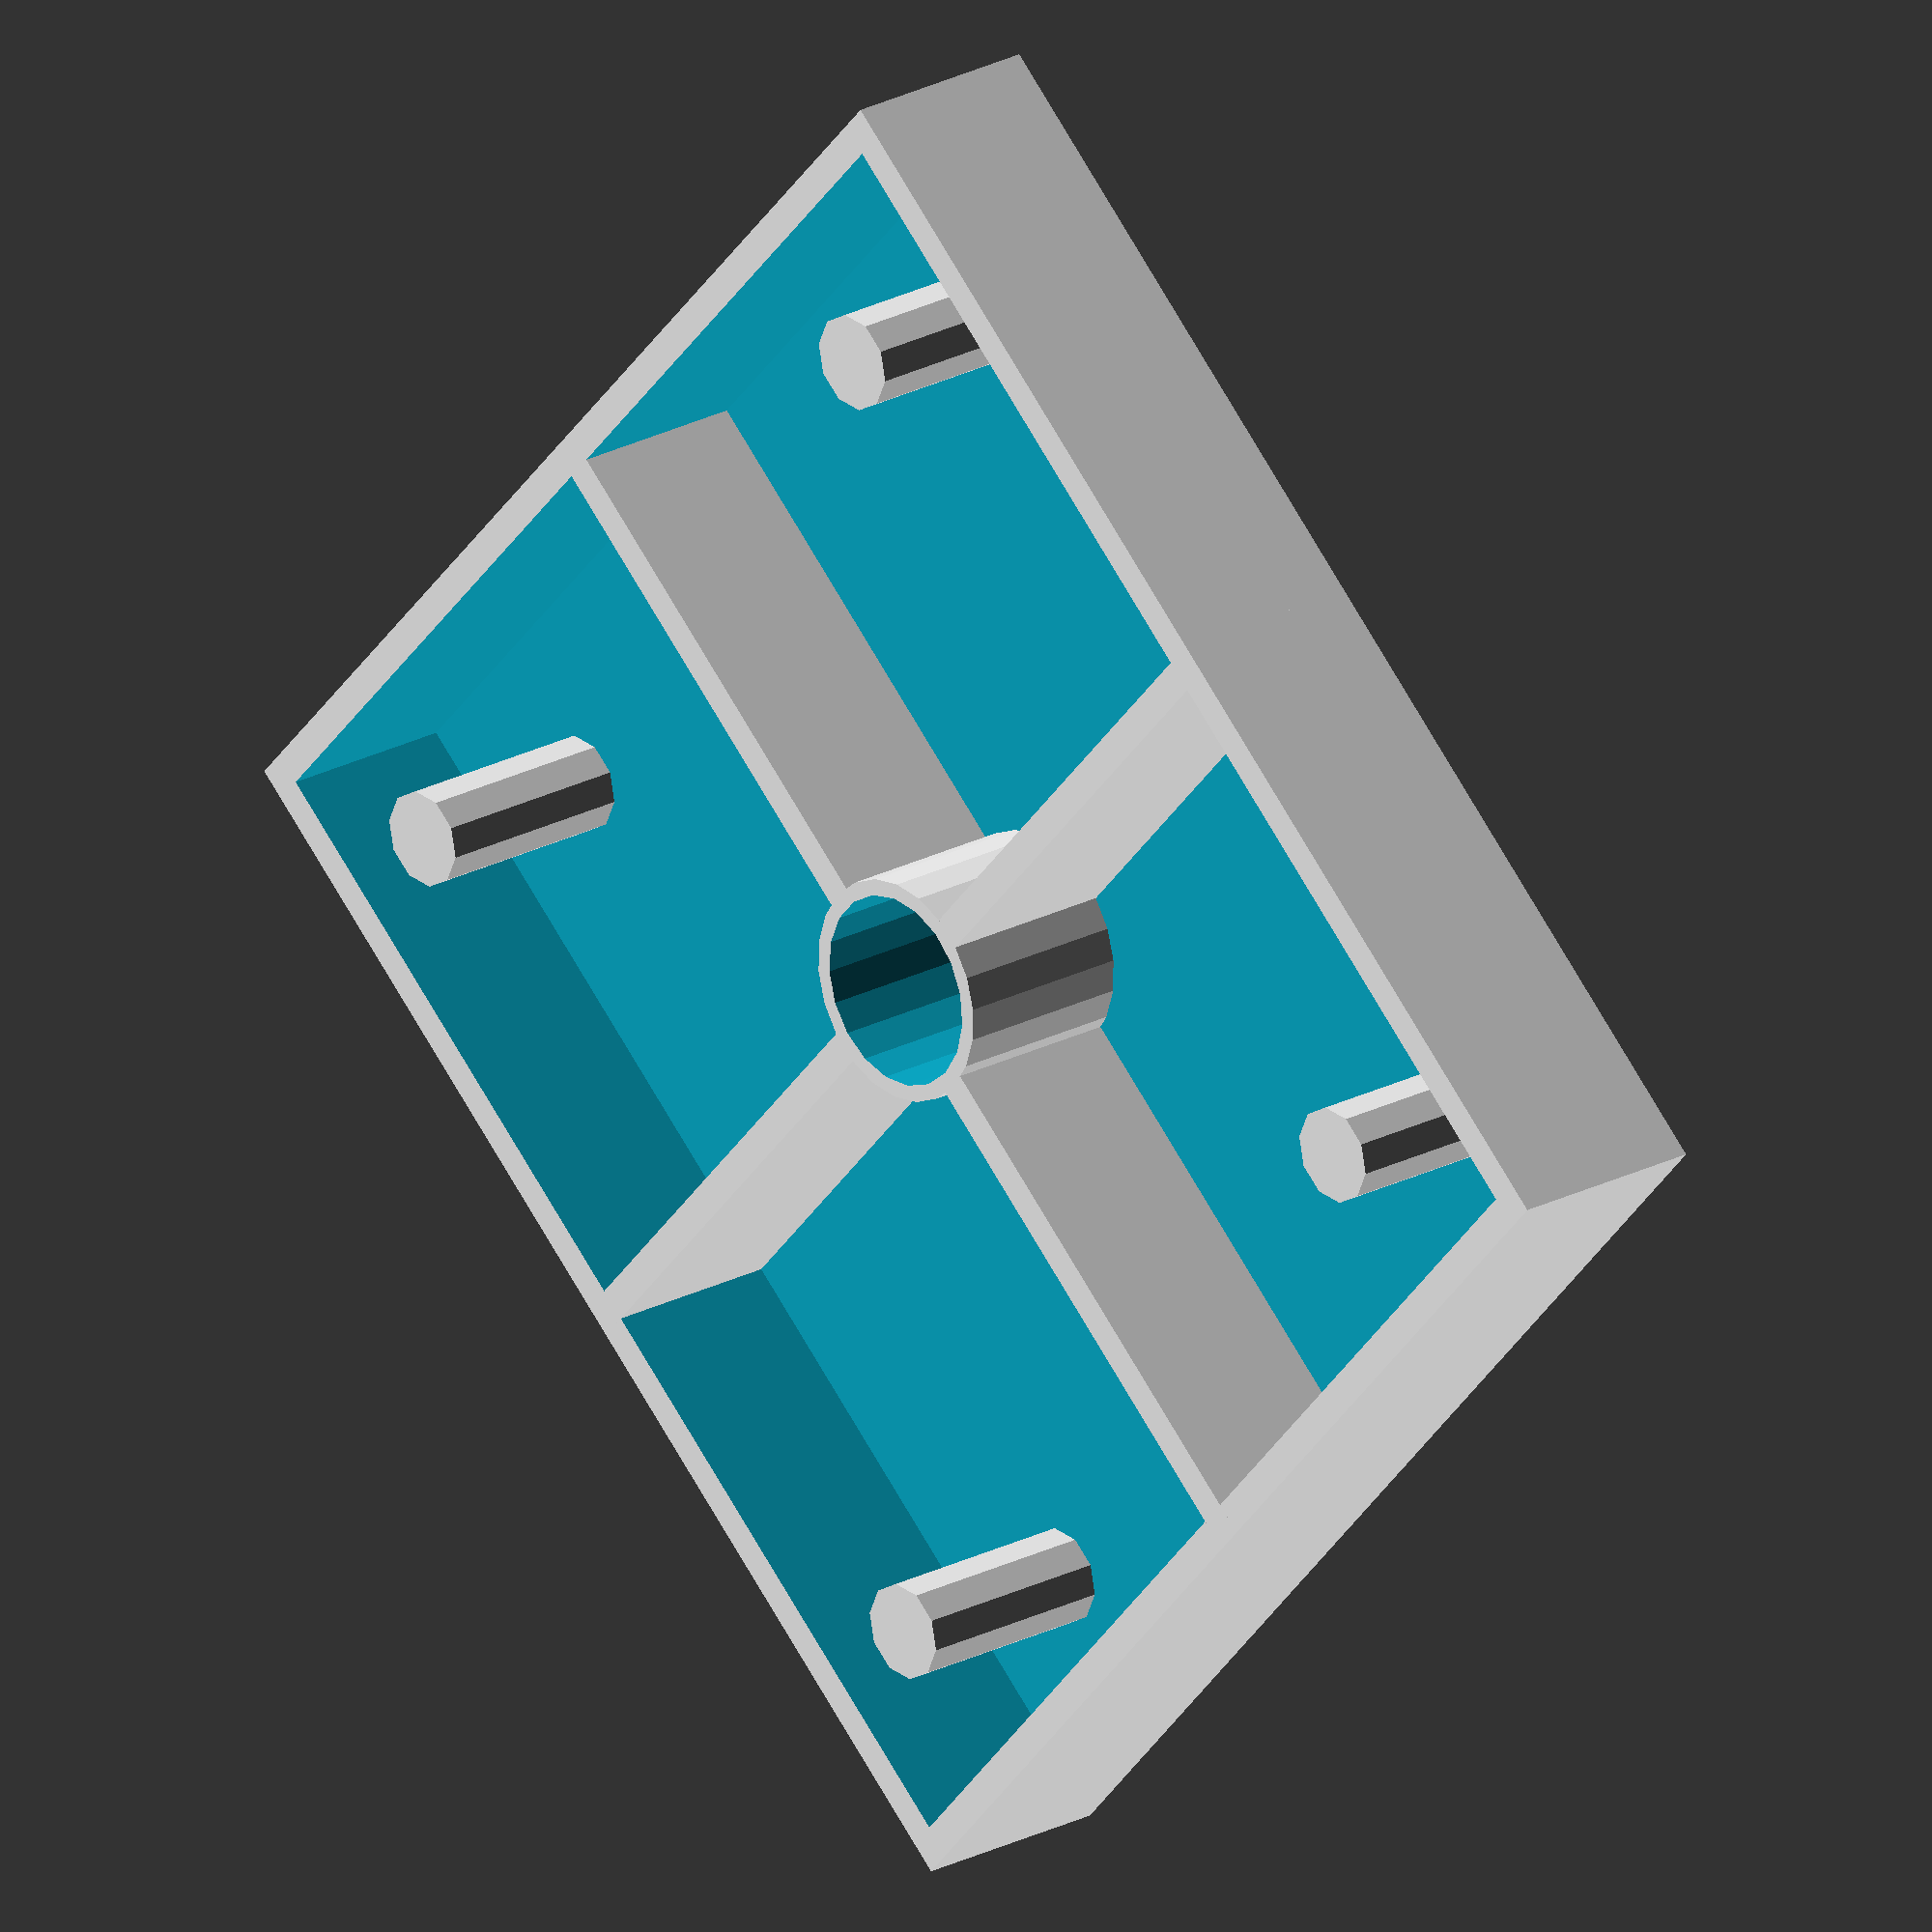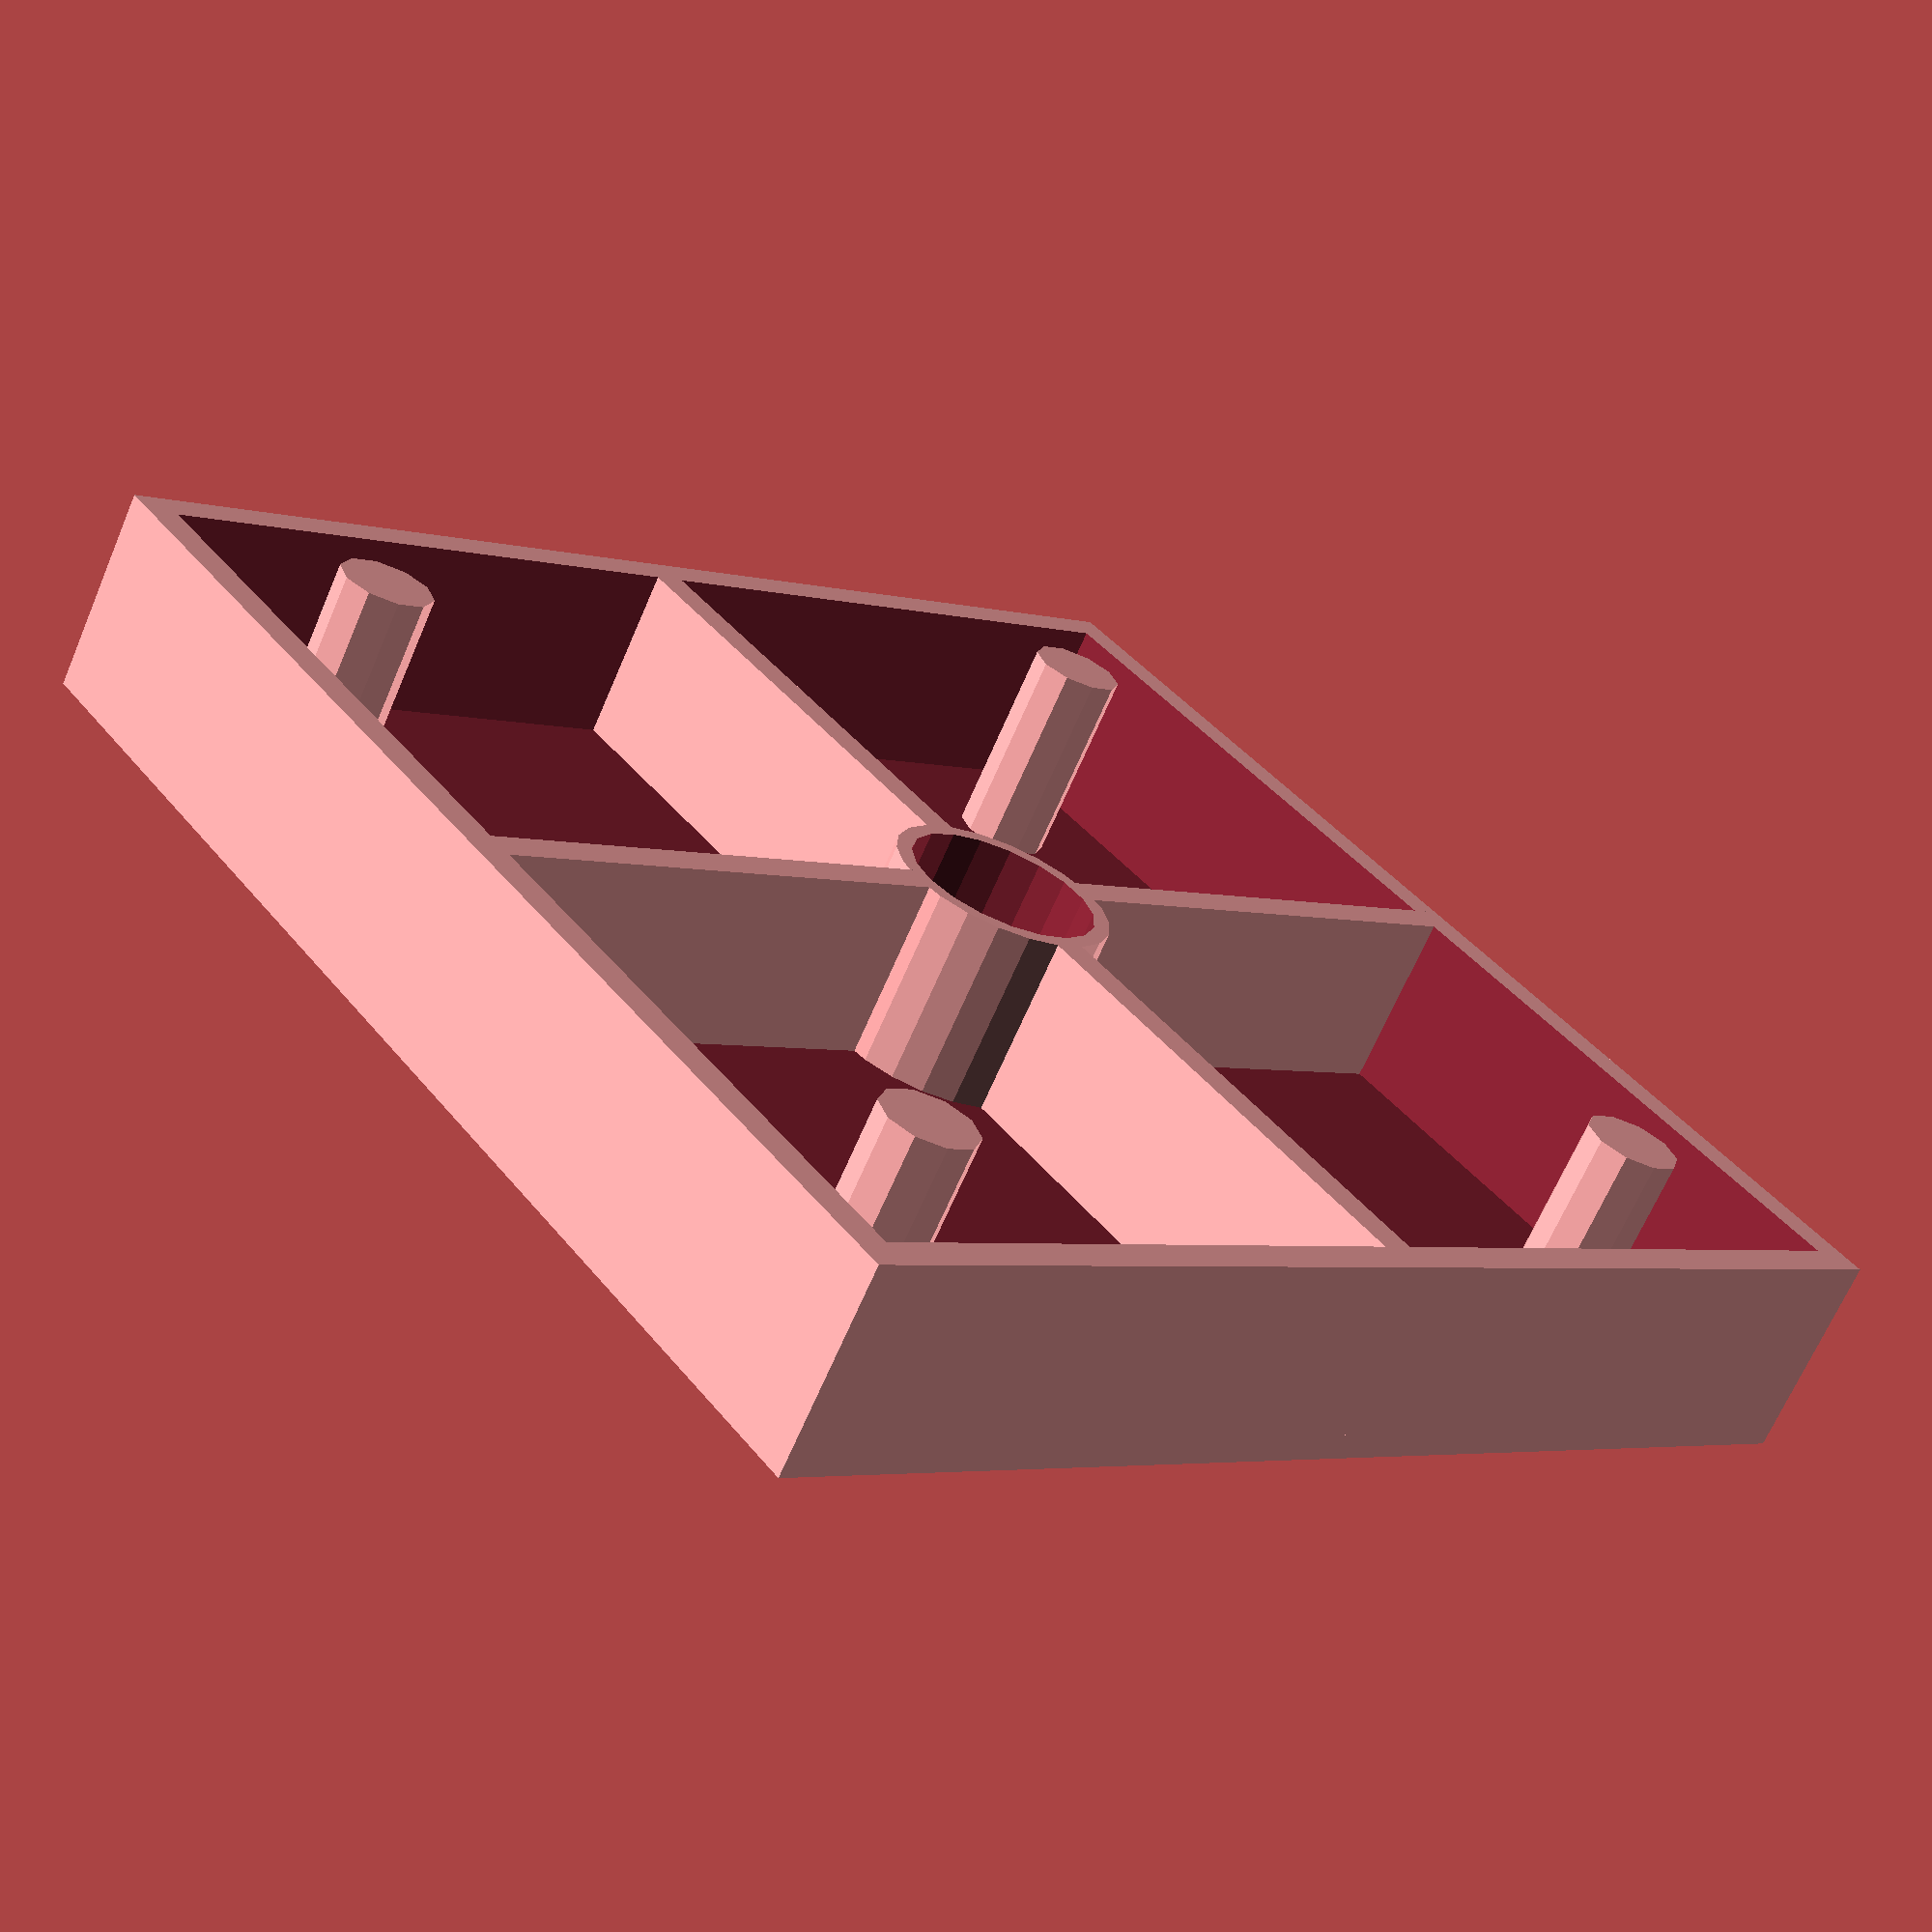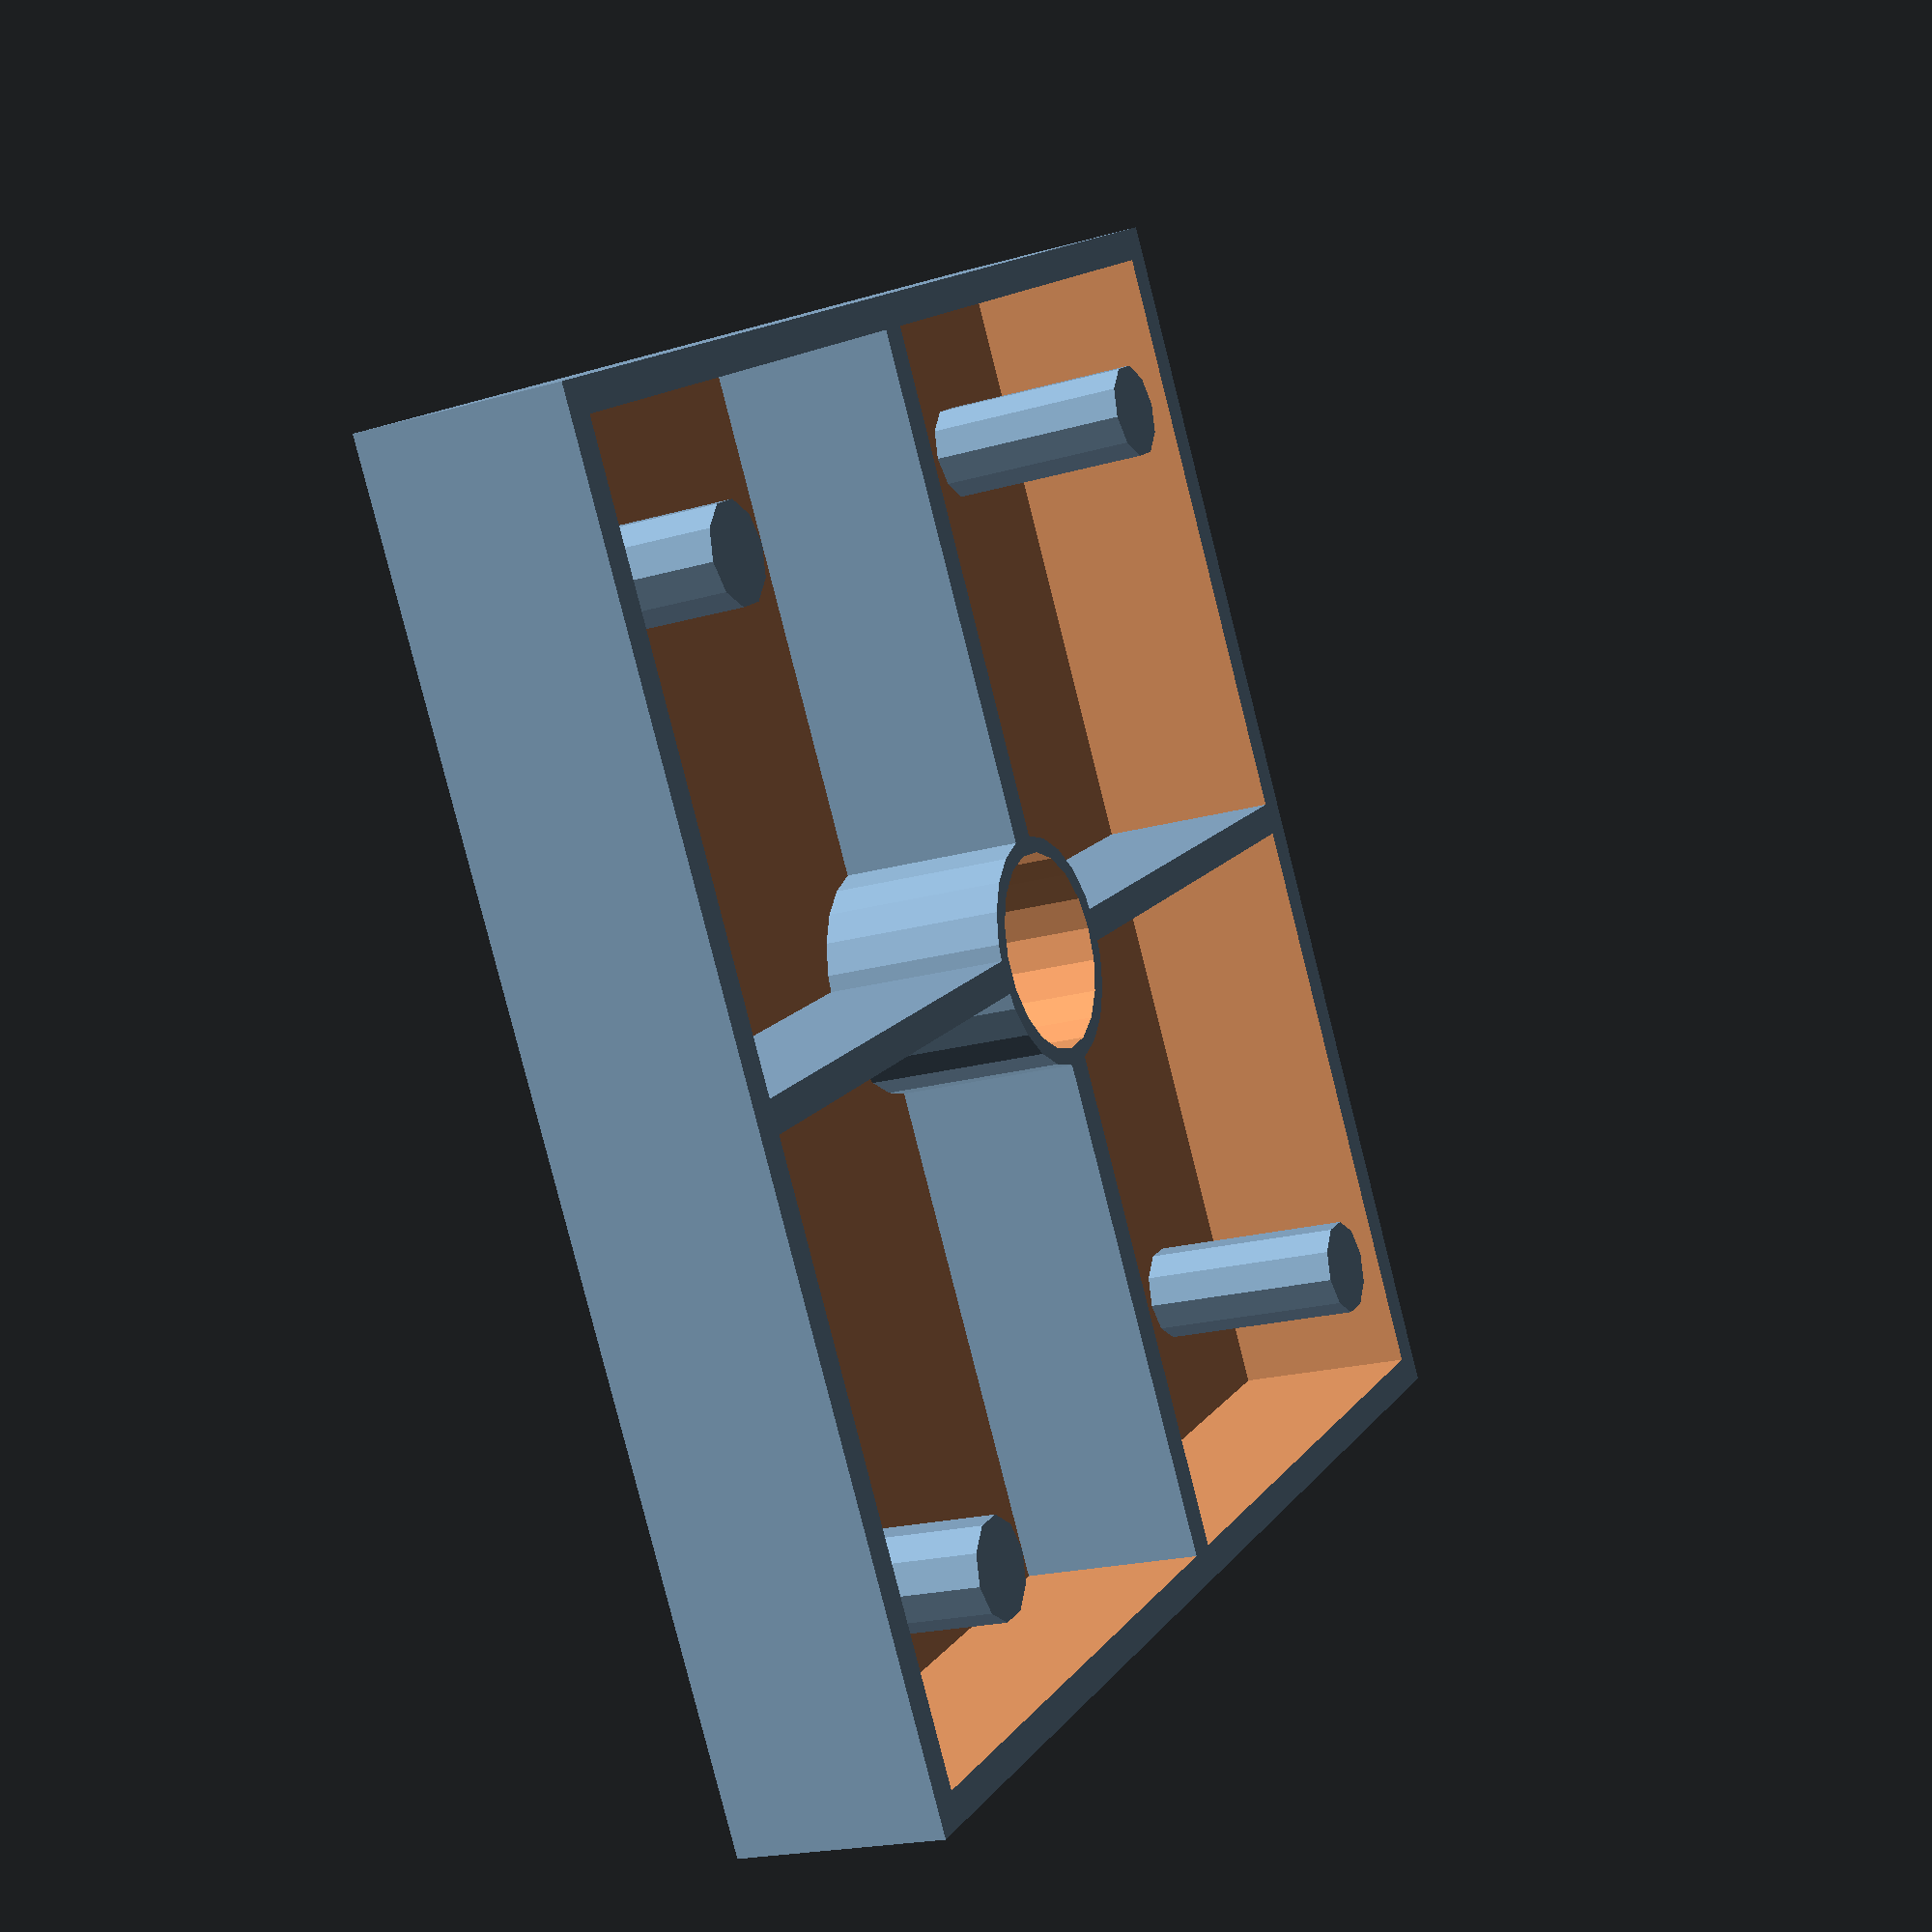
<openscad>
lid();

module lid(){
  box_depth = 18;
  pcb_max_h = 5;
  ceiling_depth = 1;
  wall = 2;
  lid_dimensions = 80.5;
  button_height = 3.5;
  finger_d=6;
  button_to_button=58;

  //remove from center
  //translate([-lid_dimensions/2,-lid_dimensions/2,0])
  union()
  {
    //remove from z-center
    translate([0,0,(box_depth-pcb_max_h)/2])
    {
      box(lid_dimensions, box_depth-pcb_max_h, wall, ceiling_depth);
      light_barrier(lid_dimensions, wall, box_depth-pcb_max_h, ceiling_depth);
    }
    
    nut_holder(ceiling_depth, 2.5);
       
    finger(finger_d, box_depth-button_height, button_to_button/2,1,1); 
    finger(finger_d, box_depth-button_height, button_to_button/2,1,-1); 
    finger(finger_d, box_depth-button_height, button_to_button/2,-1,1); 
    finger(finger_d, box_depth-button_height, button_to_button/2,-1,-1); 
  }
  
  module nut_holder(offset, height)
  {
    difference()
    {
      cylinder(d=12,h=height+offset,$fn=100);
      cylinder(d=6.5,h=height+offset+.01,$fn=6);
    }
  }
  
  module finger(d,h,offset,x,y)
  {
     translate([x * offset, y * offset, h / 2])
        cylinder(d = d, h = h, center = true);
  }
  
  module light_barrier(width, wall, height, ceiling_depth)
  {
    difference()
      {
        union() 
        {
          cube([wall, width, height], true);
          cube([width, wall, height], true);
          cylinder(d=14,h=height,center=true);
        }
        translate([0,0,ceiling_depth])
          cylinder(d=12,h=height,center=true);
      }
  }
  
  module box(width, height, wall, floor)
  {
    inner_width = width - 2 * wall;
    difference()
    {
      cube([width ,width, height], true);
      translate([0, 0, floor])
        cube([inner_width, inner_width, height - floor], true);
    }
  }
}
</openscad>
<views>
elev=337.3 azim=41.8 roll=47.7 proj=o view=wireframe
elev=66.9 azim=142.2 roll=336.8 proj=p view=wireframe
elev=20.1 azim=328.4 roll=297.9 proj=p view=solid
</views>
